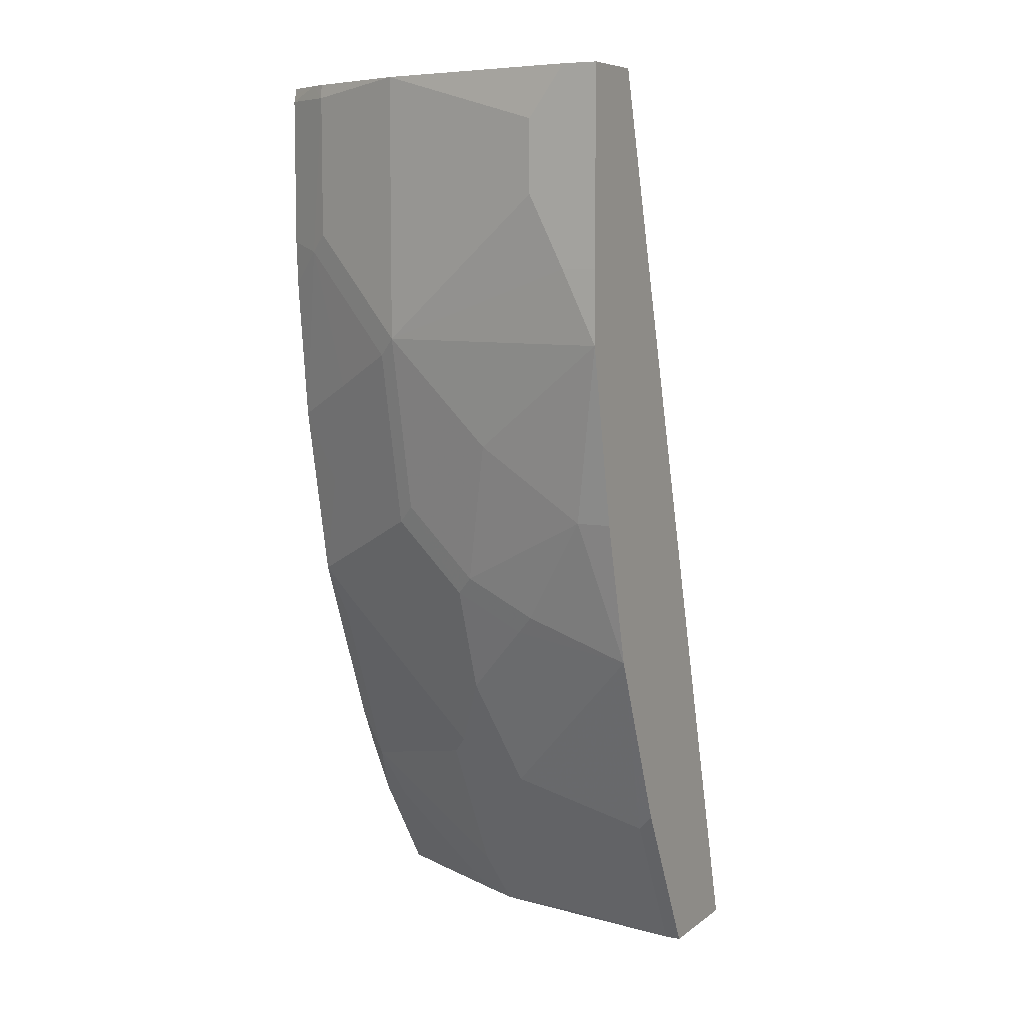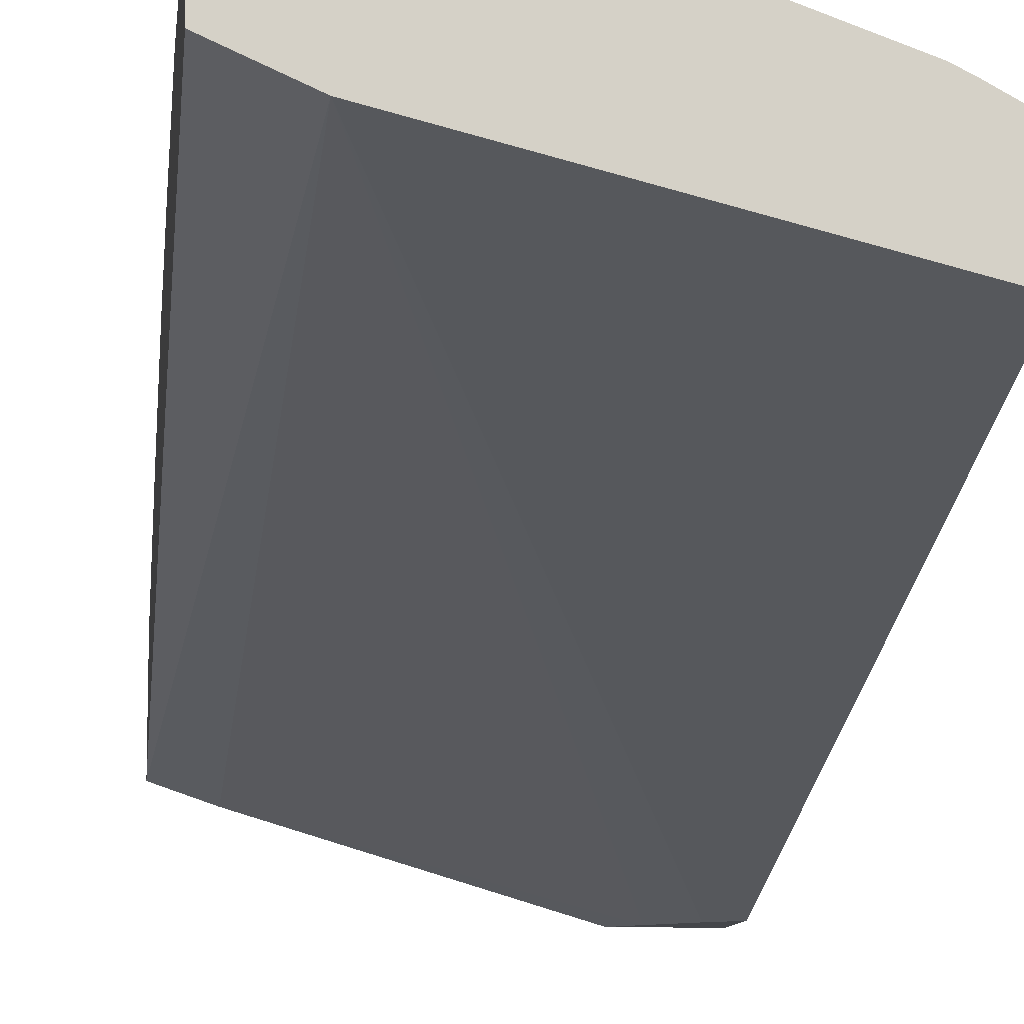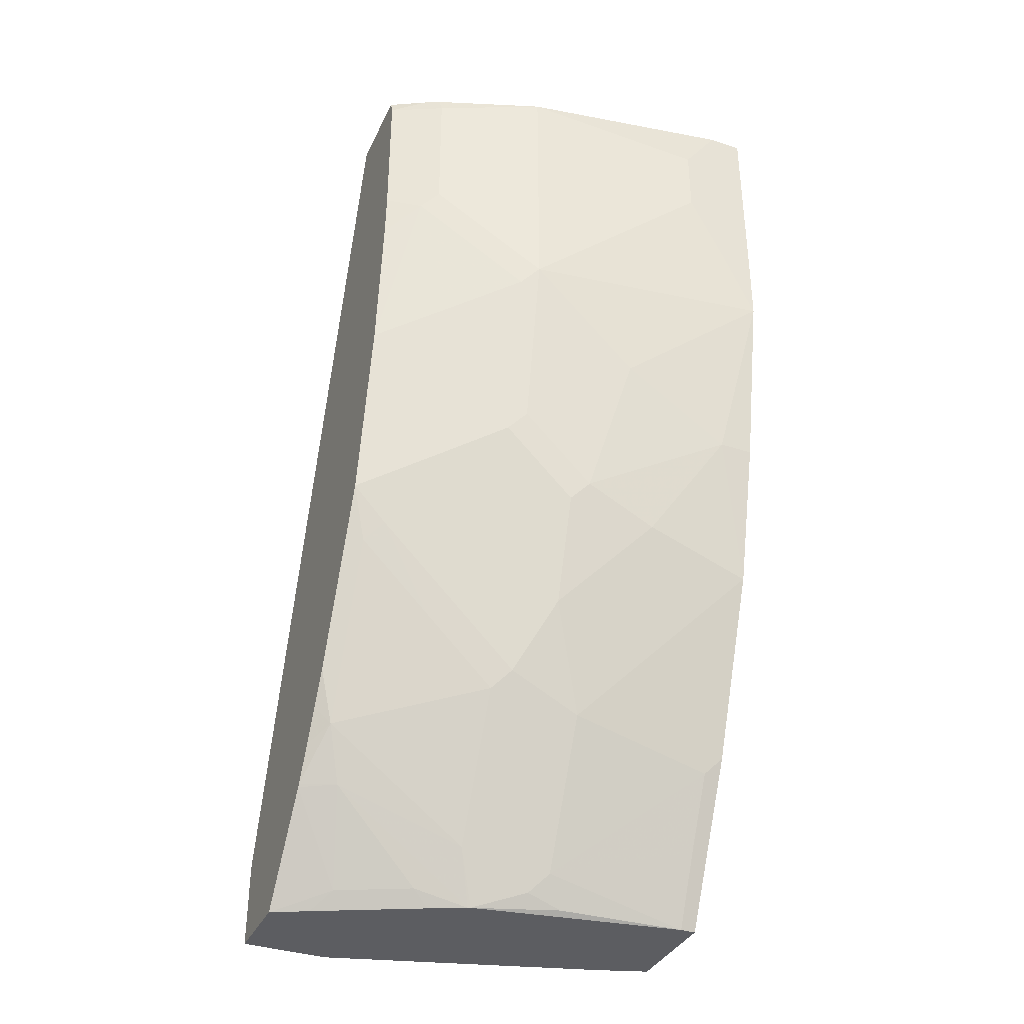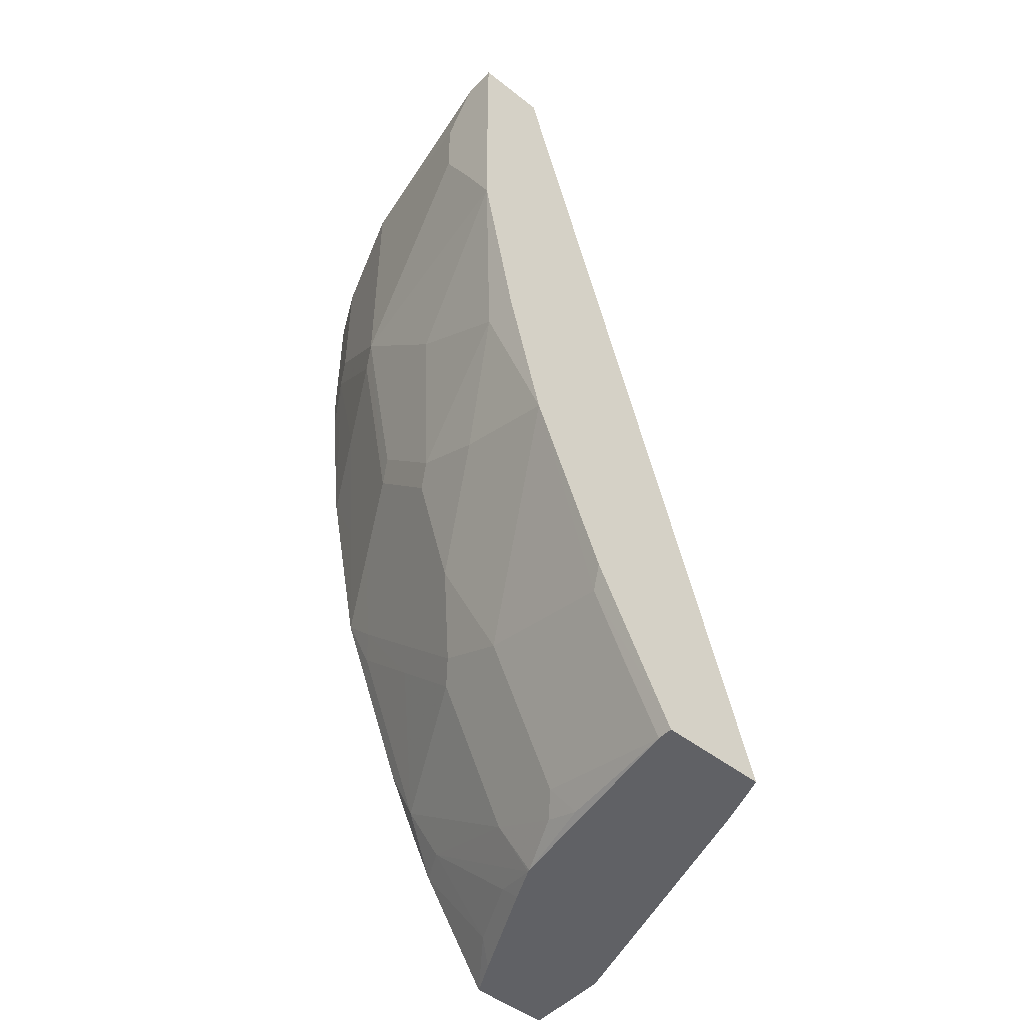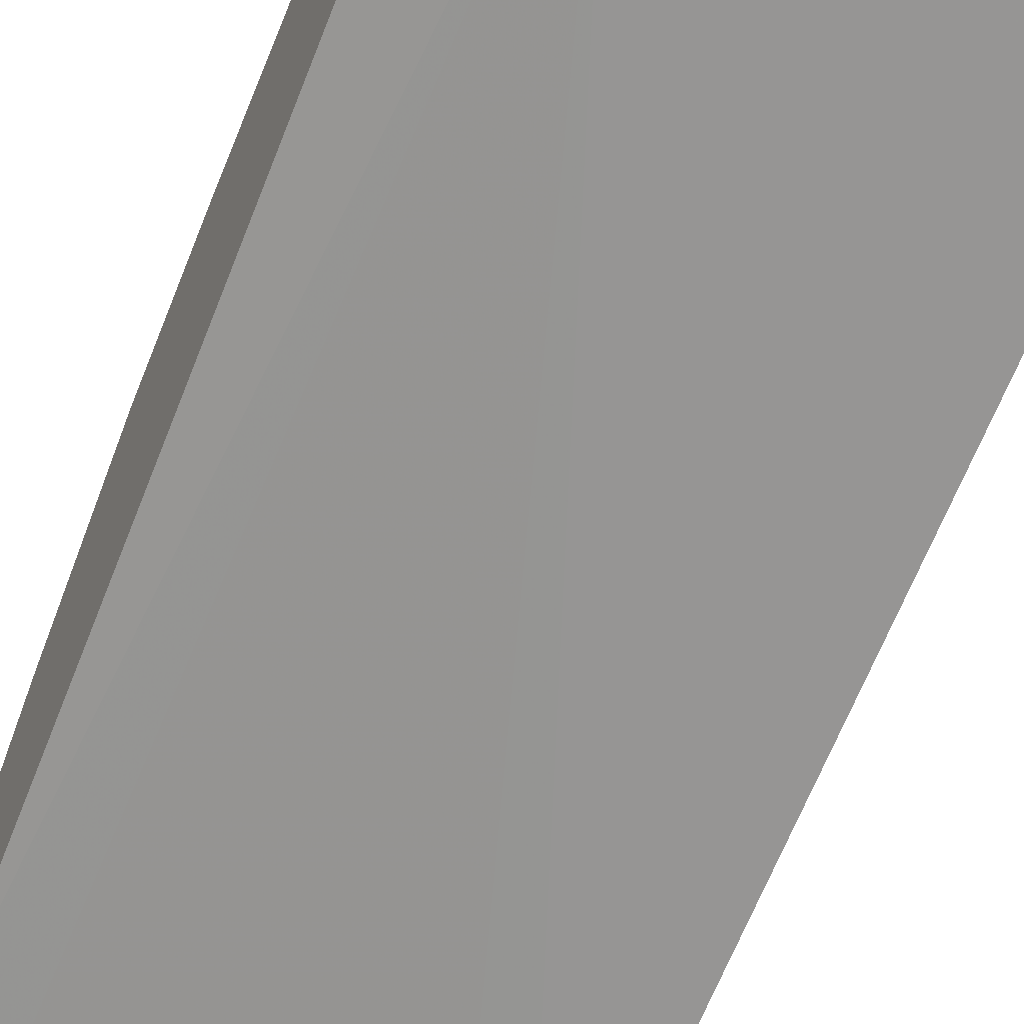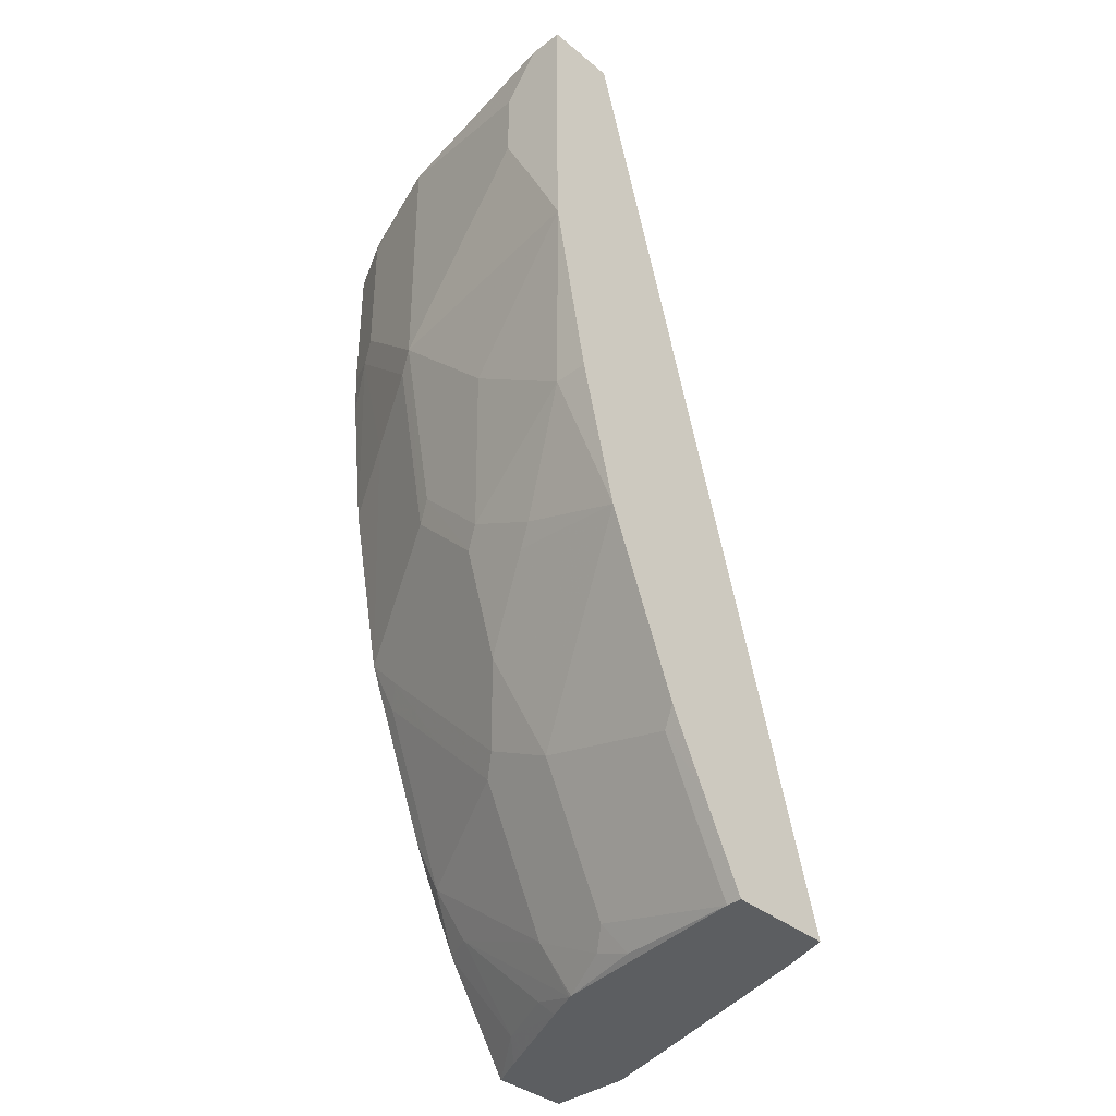
<metadata>
{"format":"obj","ext":"obj","renderer":"f3d","projection":"perspective","resolution":1024,"background":"white","views":[{"elev":7.4,"azim":28.2,"up":"+Y"},{"elev":-9.8,"azim":173.5,"up":"+Z"},{"elev":-36.5,"azim":-23.4,"up":"+Y"},{"elev":-48.9,"azim":49.0,"up":"+Y"},{"elev":-48.8,"azim":157.5,"up":"+Z"},{"elev":-37.3,"azim":43.7,"up":"+Y"}]}
</metadata>
<code>
v -0.0007423 -0.2183 0.5555
v -0.0007423 -0.2183 0.5142
v -0.02058 -0.2183 0.5555
v -0.0007423 -0.3292 0.5555
v -0.03959 -0.2183 0.4969
v -0.0007423 -0.7501 0.3656
v -0.144 -0.2183 0.5349
v -0.04116 -0.2469 0.5555
v -0.02058 -0.3292 0.5555
v -0.0007423 -0.3711 0.5551
v -0.2042 -0.2183 0.4557
v -0.03011 -0.7501 0.3555
v -0.1997 -0.7347 0.3084
v -0.2203 -0.7141 0.3084
v -0.0007423 -0.7501 0.4273
v -0.2067 -0.2183 0.5123
v -0.2057 -0.2264 0.5143
v -0.144 -0.3704 0.5349
v -0.04116 -0.288 0.5555
v -0.1029 -0.4115 0.5349
v -0.08231 -0.4321 0.5349
v -0.02058 -0.4732 0.5349
v -0.0007423 -0.4732 0.5349
v -0.2359 -0.2183 0.4478
v -0.1868 -0.7501 0.3084
v -0.2359 -0.701 0.3084
v -0.0007423 -0.7414 0.4317
v -0.009581 -0.7501 0.4273
v -0.2151 -0.2183 0.5082
v -0.2194 -0.2264 0.5075
v -0.216 -0.3189 0.5092
v -0.2057 -0.3086 0.5143
v -0.1543 -0.3806 0.5298
v -0.1543 -0.4835 0.5092
v -0.144 -0.4732 0.5143
v -0.1029 -0.5143 0.5143
v -0.06174 -0.5349 0.5143
v -0.0007423 -0.5562 0.514
v -0.2359 -0.2183 0.4968
v -0.2359 -0.7501 0.3084
v -0.0007423 -0.7003 0.4523
v -0.01029 -0.6686 0.4681
v -0.0926 -0.7303 0.4269
v -0.08231 -0.7475 0.4183
v -0.1329 -0.7501 0.4067
v -0.01029 -0.7098 0.4475
v -0.2359 -0.2212 0.4977
v -0.2359 -0.2264 0.4993
v -0.2359 -0.3127 0.4993
v -0.2359 -0.3388 0.4979
v -0.2359 -0.4211 0.489
v -0.1954 -0.4012 0.5092
v -0.216 -0.4629 0.4886
v -0.1954 -0.504 0.4886
v -0.216 -0.5452 0.4681
v -0.1132 -0.5246 0.5092
v -0.07202 -0.5452 0.5092
v -0.01029 -0.5658 0.5092
v -0.0926 -0.6481 0.4681
v -0.0007423 -0.6591 0.4728
v -0.2359 -0.7501 0.3554
v -0.0007423 -0.6718 0.4665
v -0.1029 -0.7407 0.4192
v -0.1345 -0.7501 0.4062
v -0.144 -0.7201 0.4192
v -0.2359 -0.5239 0.4684
v -0.2263 -0.5555 0.4603
v -0.1852 -0.5966 0.4603
v -0.1337 -0.6275 0.4681
v -0.1132 -0.5863 0.4886
v -0.144 -0.6378 0.4603
v -0.2358 -0.7501 0.3555
v -0.2359 -0.6899 0.3957
v -0.216 -0.6892 0.4063
v -0.1646 -0.7407 0.3986
v -0.1551 -0.7501 0.3963
v -0.2263 -0.6583 0.4192
v -0.2359 -0.5253 0.4679
v -0.2153 -0.7501 0.3662
v -0.2057 -0.7407 0.3781
v -0.2359 -0.6885 0.3966
v -0.2057 -0.7501 0.3709
v -0.2359 -0.6679 0.4072
v -0.2359 -0.6282 0.4267
v -0.2359 -0.6488 0.4168
f 37 57 38
f 34 55 56
f 35 56 36
f 36 56 57
f 34 54 55
f 36 57 37
f 34 56 35
f 38 57 58
f 42 43 46
f 38 59 42
f 38 42 60
f 41 62 42
f 42 62 60
f 42 59 43
f 34 53 54
f 43 63 44
f 43 59 63
f 38 58 59
f 34 52 53
f 28 44 45
f 31 52 33
f 44 63 45
f 24 49 48
f 24 48 47
f 24 47 39
f 27 41 42
f 27 42 28
f 28 43 44
f 28 42 46
f 28 46 43
f 29 39 47
f 29 47 48
f 29 48 30
f 30 48 31
f 31 48 49
f 31 49 50
f 31 50 51
f 31 51 52
f 33 52 34
f 45 63 65
f 68 77 71
f 51 53 52
f 65 71 77
f 66 78 67
f 67 78 84
f 67 84 77
f 67 77 68
f 72 79 80
f 72 80 73
f 73 74 81
f 73 80 74
f 74 77 81
f 74 80 75
f 75 80 76
f 76 80 82
f 77 83 81
f 77 84 85
f 77 85 83
f 24 50 49
f 65 77 74
f 64 75 76
f 64 74 75
f 64 65 74
f 51 66 53
f 53 66 54
f 79 82 80
f 54 66 55
f 55 66 67
f 55 67 68
f 55 68 71
f 55 71 69
f 45 65 64
f 55 69 56
f 56 70 57
f 57 70 59
f 57 59 58
f 59 70 69
f 59 69 71
f 59 71 65
f 59 65 63
f 61 72 73
f 56 69 70
f 24 51 50
f 6 72 61
f 24 78 66
f 1 6 2
f 2 6 5
f 3 7 8
f 4 9 10
f 5 6 12
f 5 12 13
f 5 13 14
f 5 14 11
f 6 15 28
f 6 28 45
f 6 45 64
f 6 64 76
f 6 76 82
f 6 82 79
f 6 79 72
f 6 61 40
f 6 40 25
f 1 15 6
f 6 25 12
f 1 27 15
f 1 60 62
f 24 66 51
f 1 2 5
f 1 5 11
f 1 11 24
f 1 24 39
f 1 39 29
f 1 29 16
f 1 16 7
f 1 7 3
f 1 3 8
f 1 8 19
f 1 19 9
f 1 9 4
f 1 4 10
f 1 10 23
f 1 23 38
f 1 38 60
f 1 62 41
f 7 16 17
f 1 41 27
f 7 32 18
f 18 35 20
f 18 32 31
f 18 31 33
f 20 35 21
f 21 35 36
f 21 36 22
f 22 37 38
f 22 38 23
f 24 26 40
f 24 40 61
f 24 61 73
f 24 73 81
f 24 81 83
f 24 83 85
f 24 85 84
f 7 17 32
f 24 84 78
f 18 34 35
f 18 33 34
f 22 36 37
f 17 31 32
f 7 18 19
f 7 19 8
f 9 19 18
f 9 18 10
f 10 18 20
f 10 20 21
f 10 22 23
f 11 14 24
f 12 25 13
f 10 21 22
f 13 40 26
f 13 26 14
f 14 26 24
f 15 27 28
f 16 29 17
f 13 25 40
f 17 29 30
f 17 30 31

</code>
